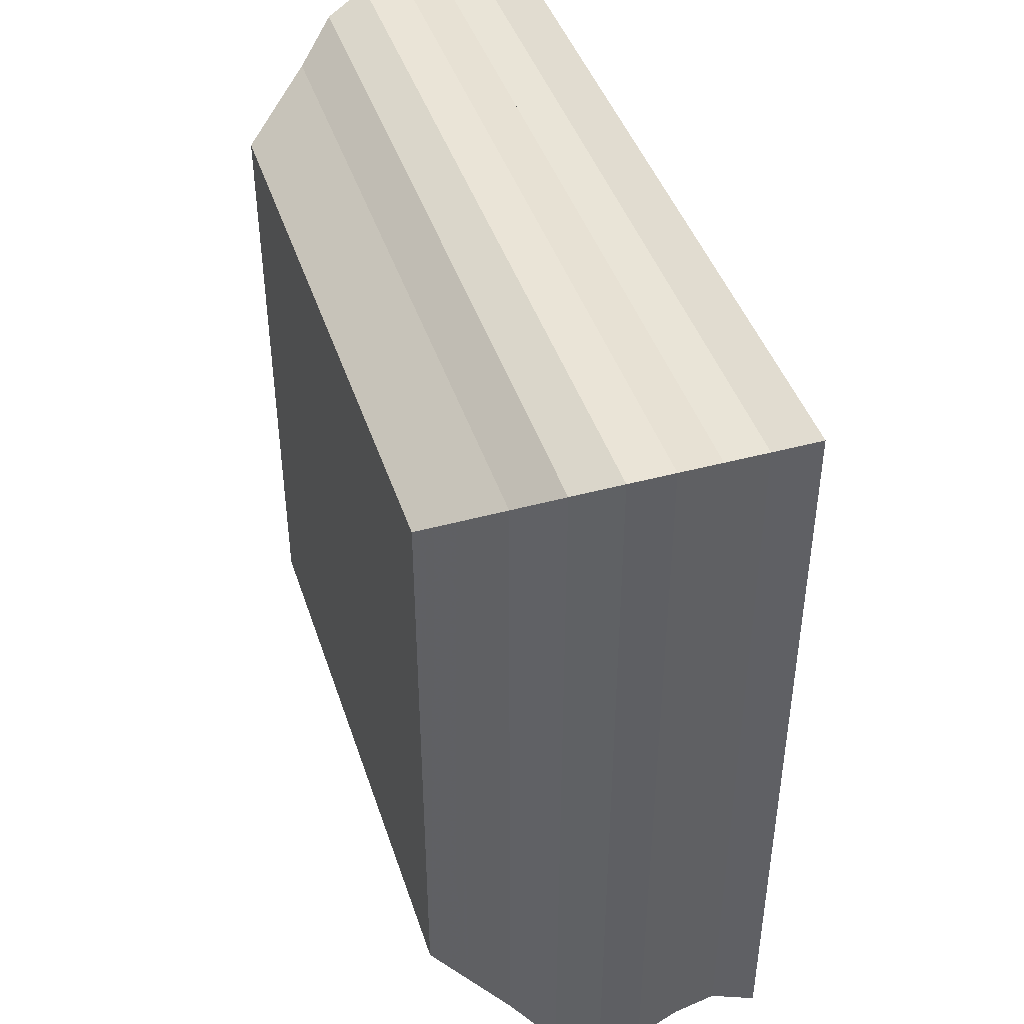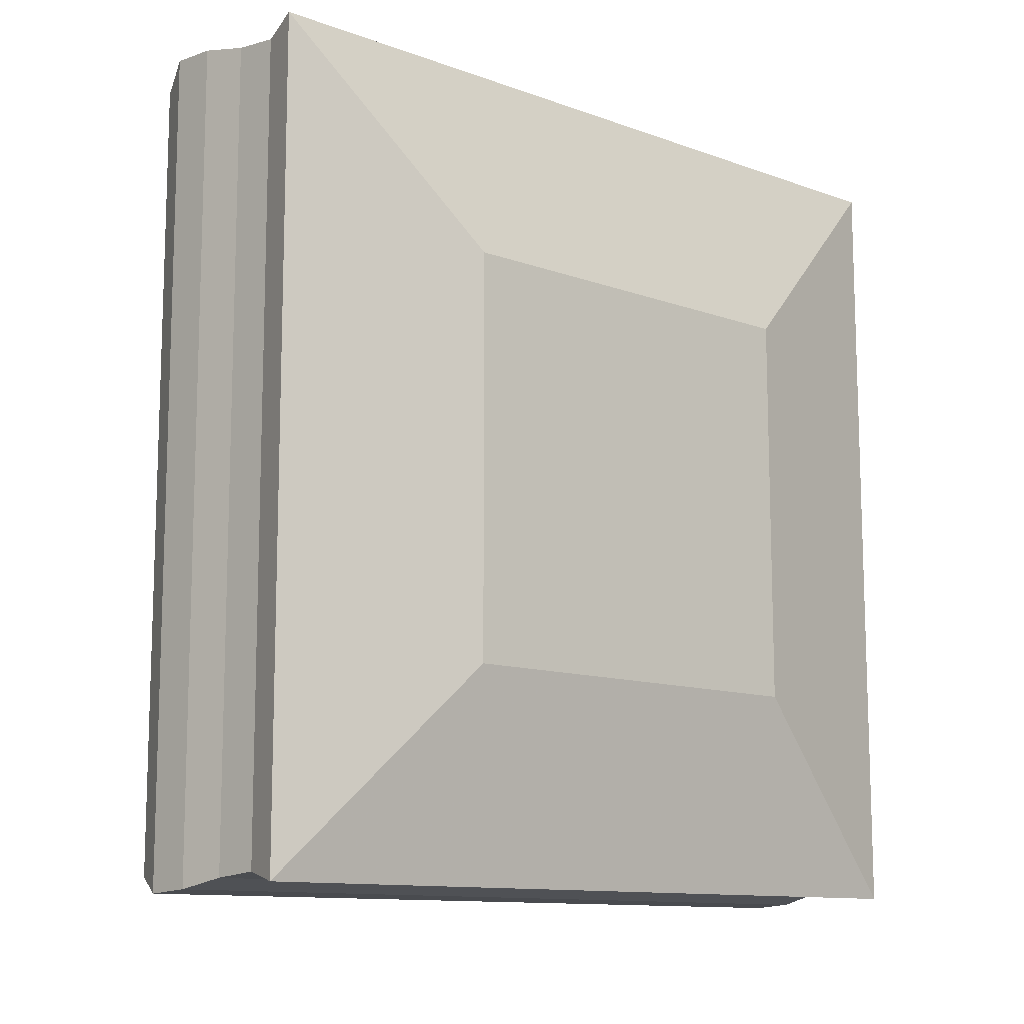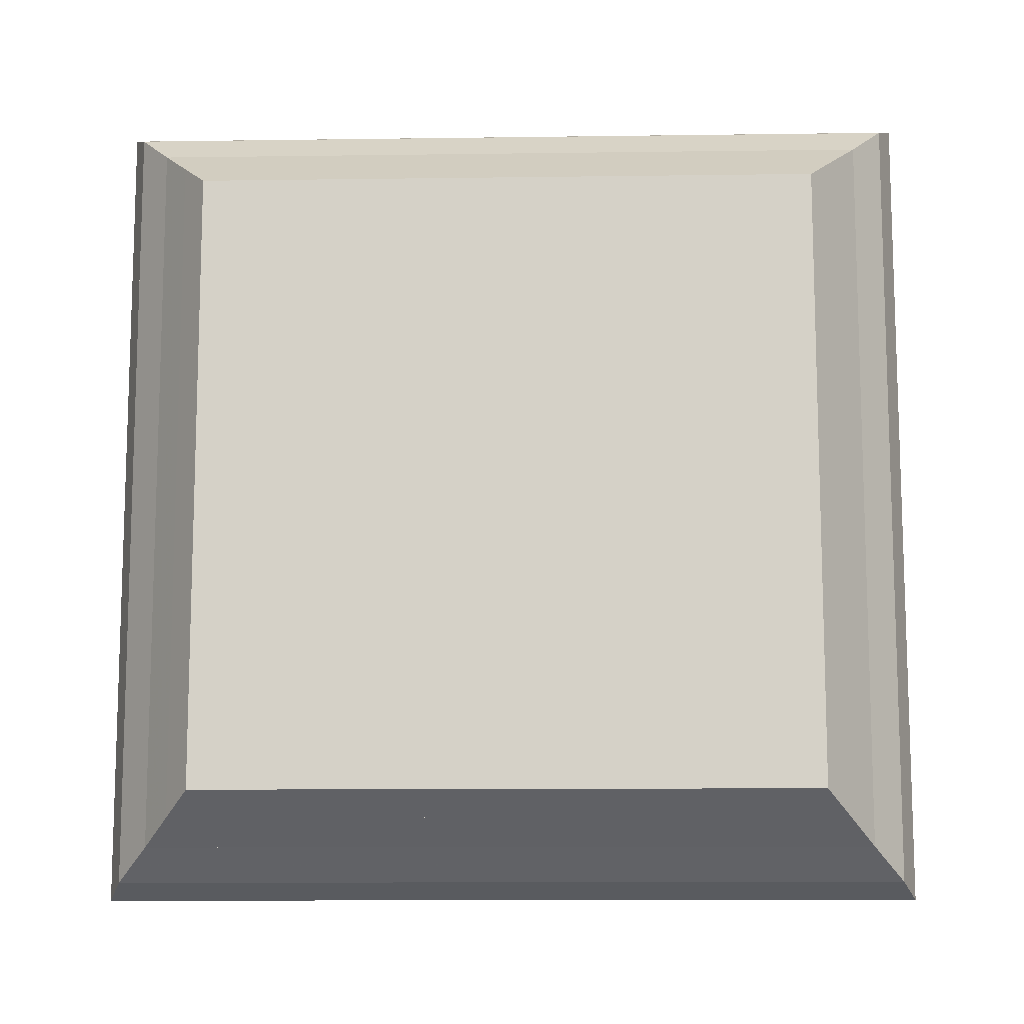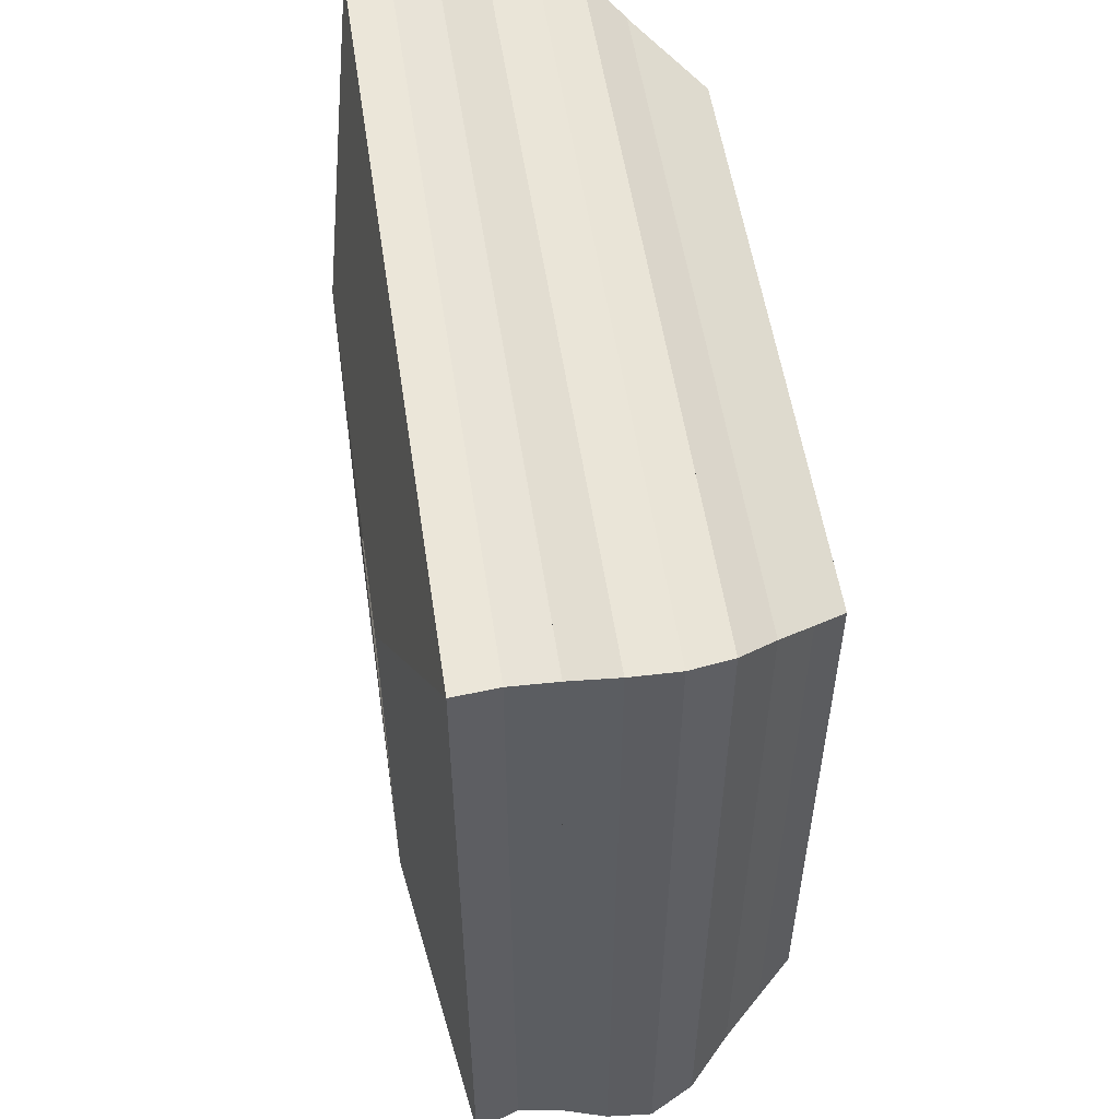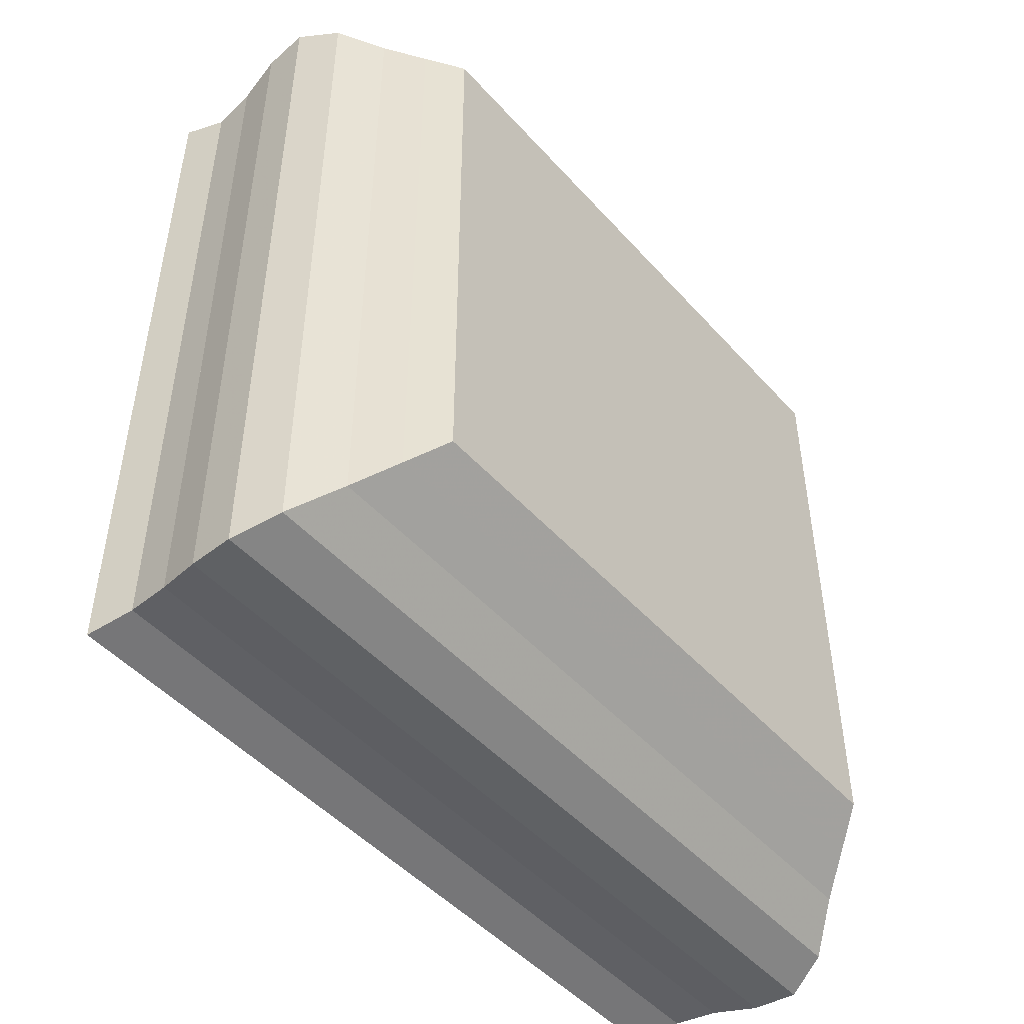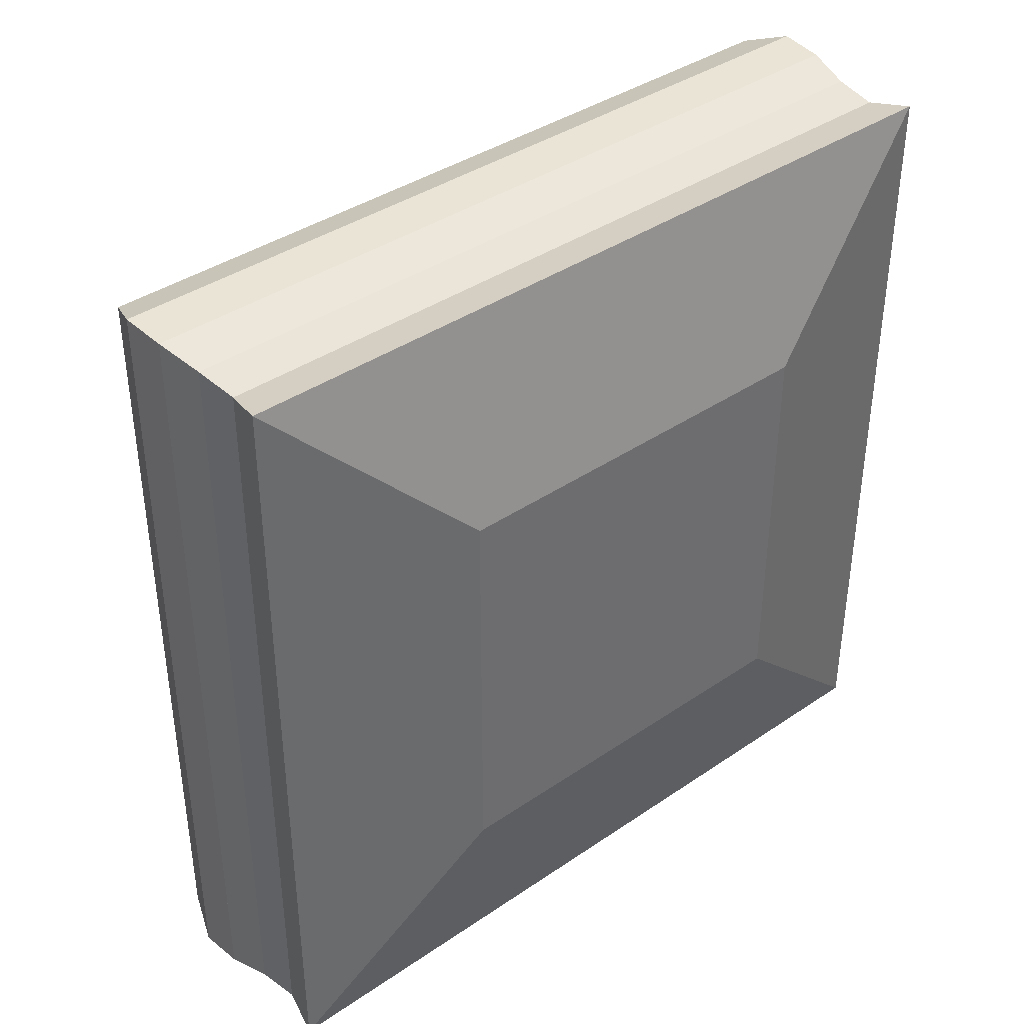
<metadata>
{"format":"obj","ext":"obj","renderer":"f3d","projection":"perspective","resolution":1024,"background":"white","views":[{"elev":43.4,"azim":162.2,"up":"+Y"},{"elev":-11.6,"azim":-131.0,"up":"+Z"},{"elev":-11.2,"azim":91.9,"up":"+Z"},{"elev":54.0,"azim":-8.4,"up":"+Y"},{"elev":-48.1,"azim":39.6,"up":"+Z"},{"elev":39.1,"azim":-130.4,"up":"+Y"}]}
</metadata>
<code>
v 0 -1 -1
v 0 -1 1
v 0 1 1
v 0 1 -1
v 0.2243 -2.019 -2.019
v 0.2243 -2.019 2.019
v 0.2243 2.019 2.019
v 0.2243 2.019 -2.019
v 0.4431 -1.969 -1.969
v 0.4431 -1.969 1.969
v 0.4431 1.969 1.969
v 0.4431 1.969 -1.969
v 0.6642 -1.99 -1.99
v 0.6642 -1.99 1.99
v 0.6642 1.99 1.99
v 0.6642 1.99 -1.99
v 0.8906 -2.037 -2.037
v 0.8906 -2.037 2.037
v 0.8906 2.037 2.037
v 0.8906 2.037 -2.037
v 1.118 -2.051 -2.051
v 1.118 -2.051 2.051
v 1.118 2.051 2.051
v 1.118 2.051 -2.051
v 1.337 -1.967 -1.967
v 1.337 -1.967 1.967
v 1.337 1.967 1.967
v 1.337 1.967 -1.967
v 1.537 -1.801 -1.801
v 1.537 -1.801 1.801
v 1.537 1.801 1.801
v 1.537 1.801 -1.801
v 1.722 -1.666 -1.666
v 1.722 -1.666 1.666
v 1.722 1.666 1.666
v 1.722 1.666 -1.666
v 1.894 -1.541 -1.541
v 1.894 -1.541 1.541
v 1.894 1.541 1.541
v 1.894 1.541 -1.541
f 1 2 4 5
f 5 6 7 8
f 5 6 2 1
f 6 7 3 2
f 7 8 4 3
f 8 5 1 4
f 9 10 11 12
f 9 10 6 5
f 10 11 7 6
f 11 12 8 7
f 12 9 5 8
f 13 14 15 16
f 13 14 10 9
f 14 15 11 10
f 15 16 12 11
f 16 13 9 12
f 17 18 19 20
f 17 18 14 13
f 18 19 15 14
f 19 20 16 15
f 20 17 13 16
f 21 22 23 24
f 21 22 18 17
f 22 23 19 18
f 23 24 20 19
f 24 21 17 20
f 25 26 27 28
f 25 26 22 21
f 26 27 23 22
f 27 28 24 23
f 28 25 21 24
f 29 30 31 32
f 29 30 26 25
f 30 31 27 26
f 31 32 28 27
f 32 29 25 28
f 33 34 35 36
f 33 34 30 29
f 34 35 31 30
f 35 36 32 31
f 36 33 29 32
f 37 38 39 40
f 37 38 34 33
f 38 39 35 34
f 39 40 36 35
f 40 37 33 36

</code>
